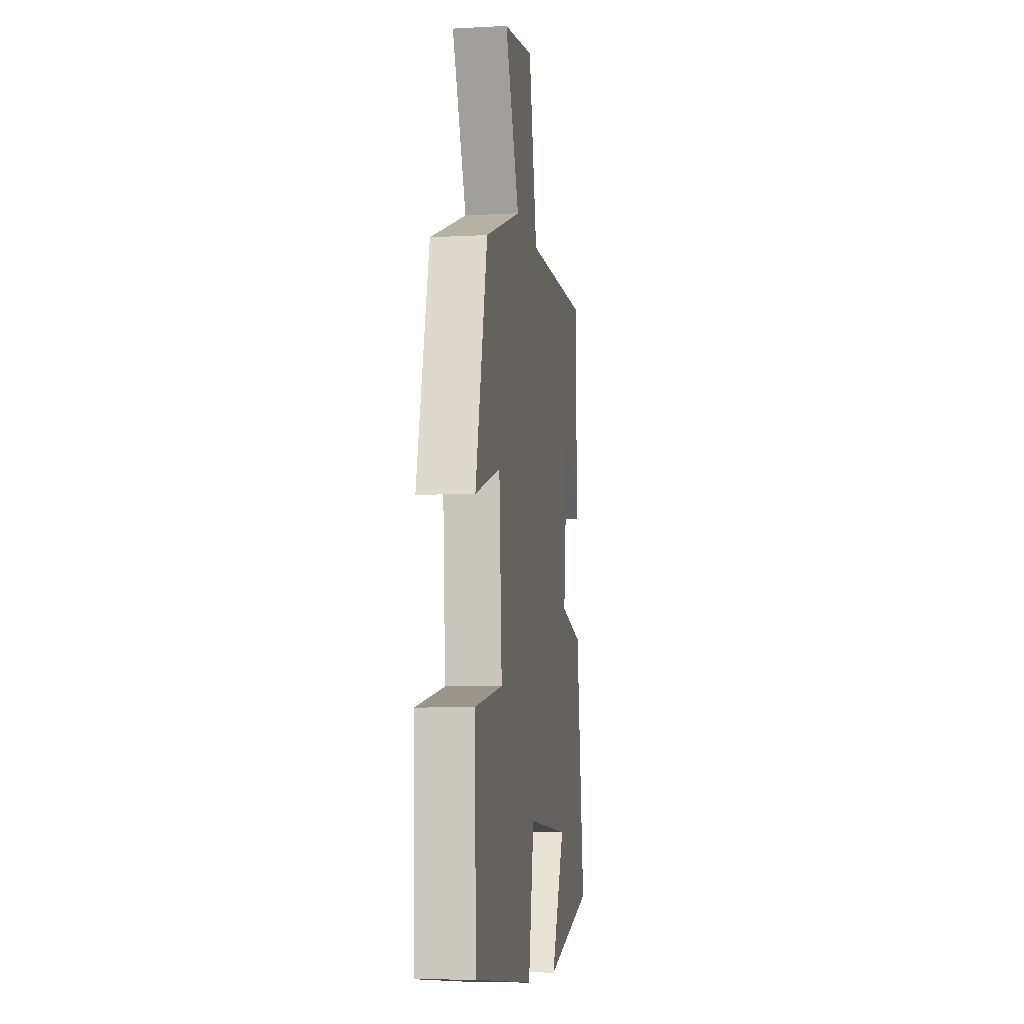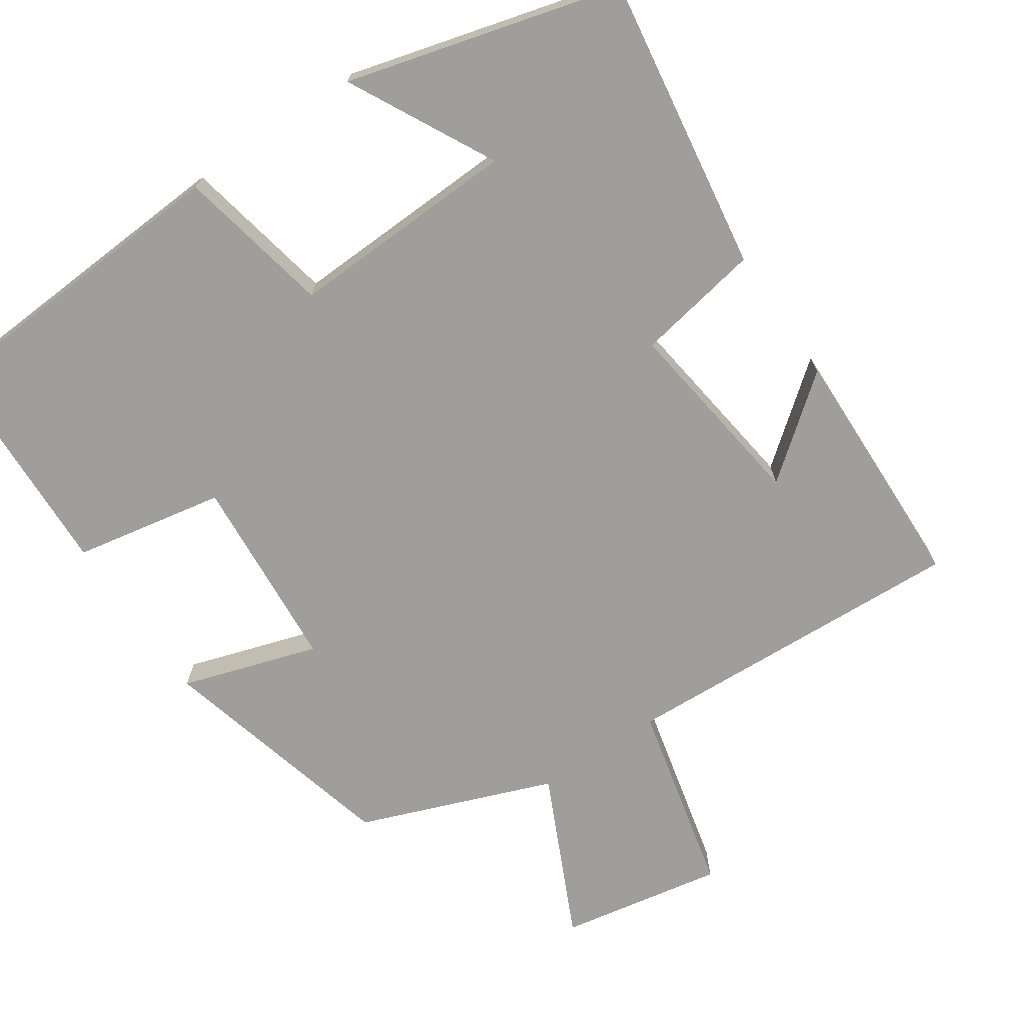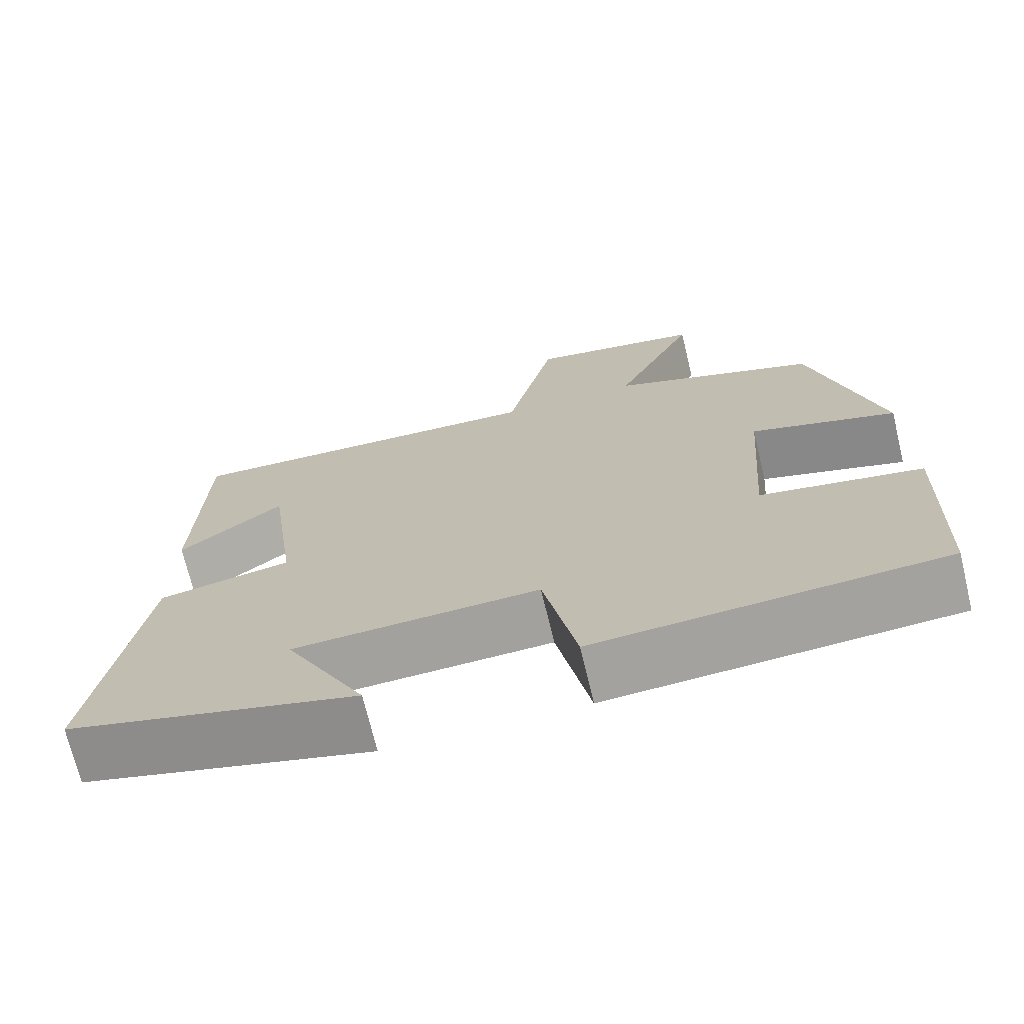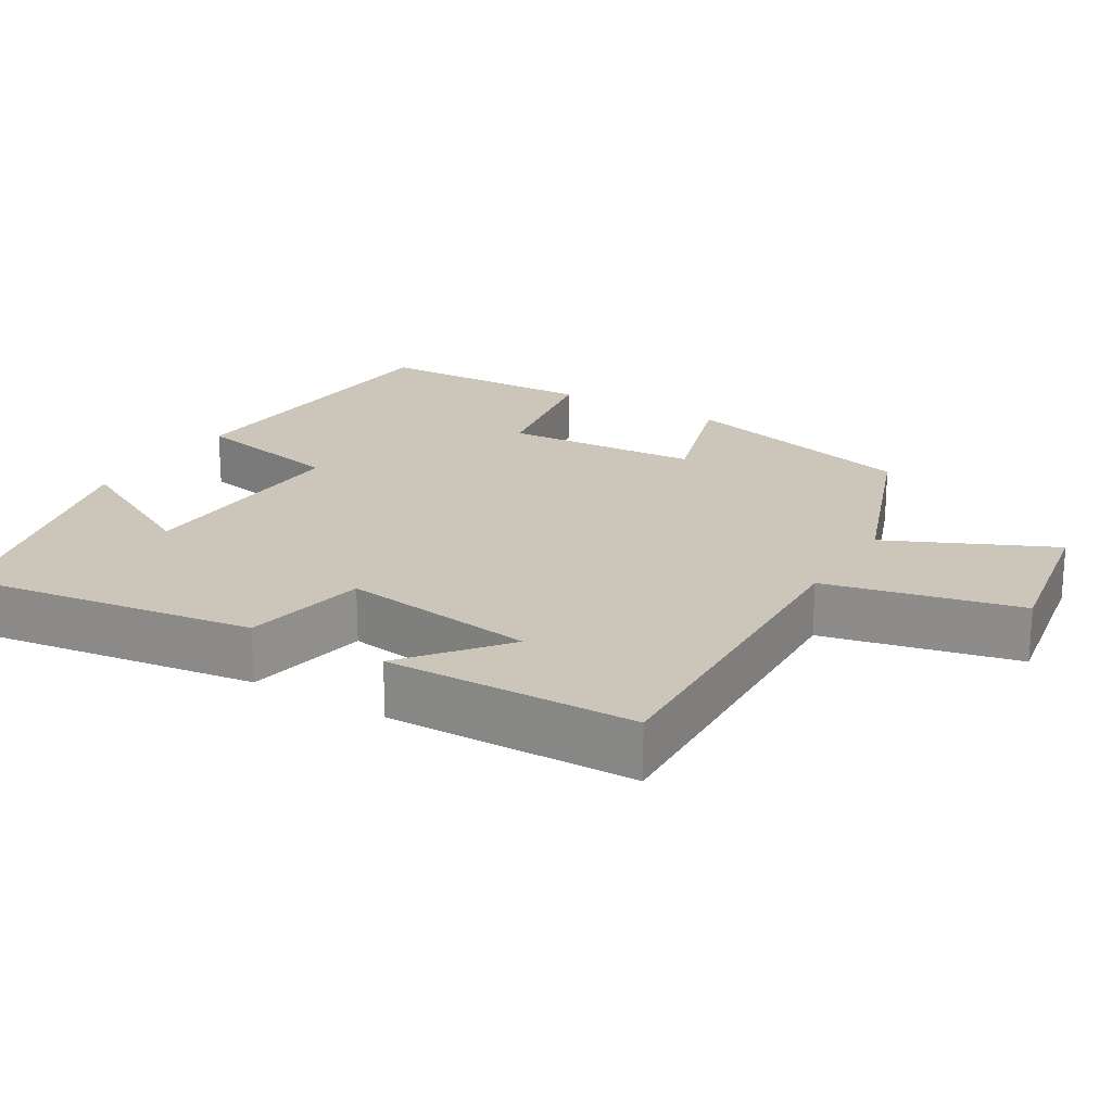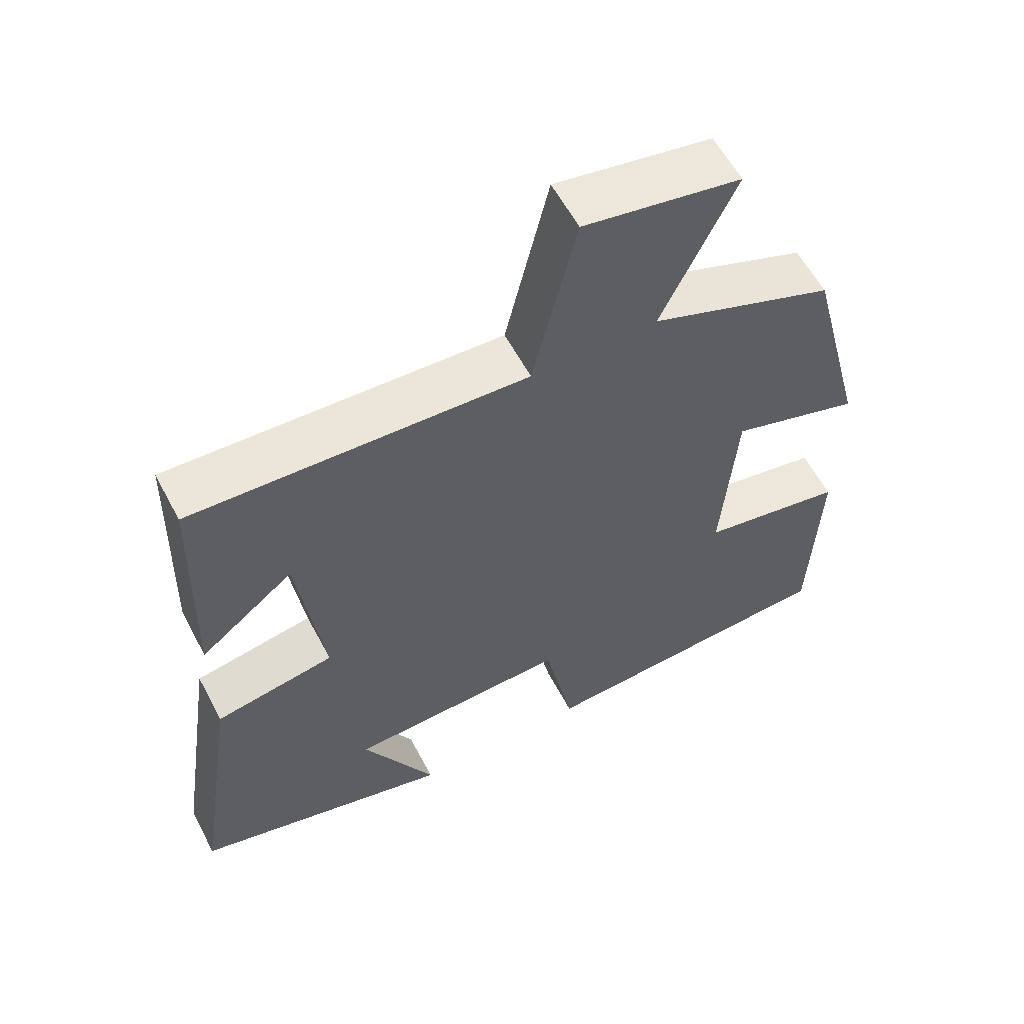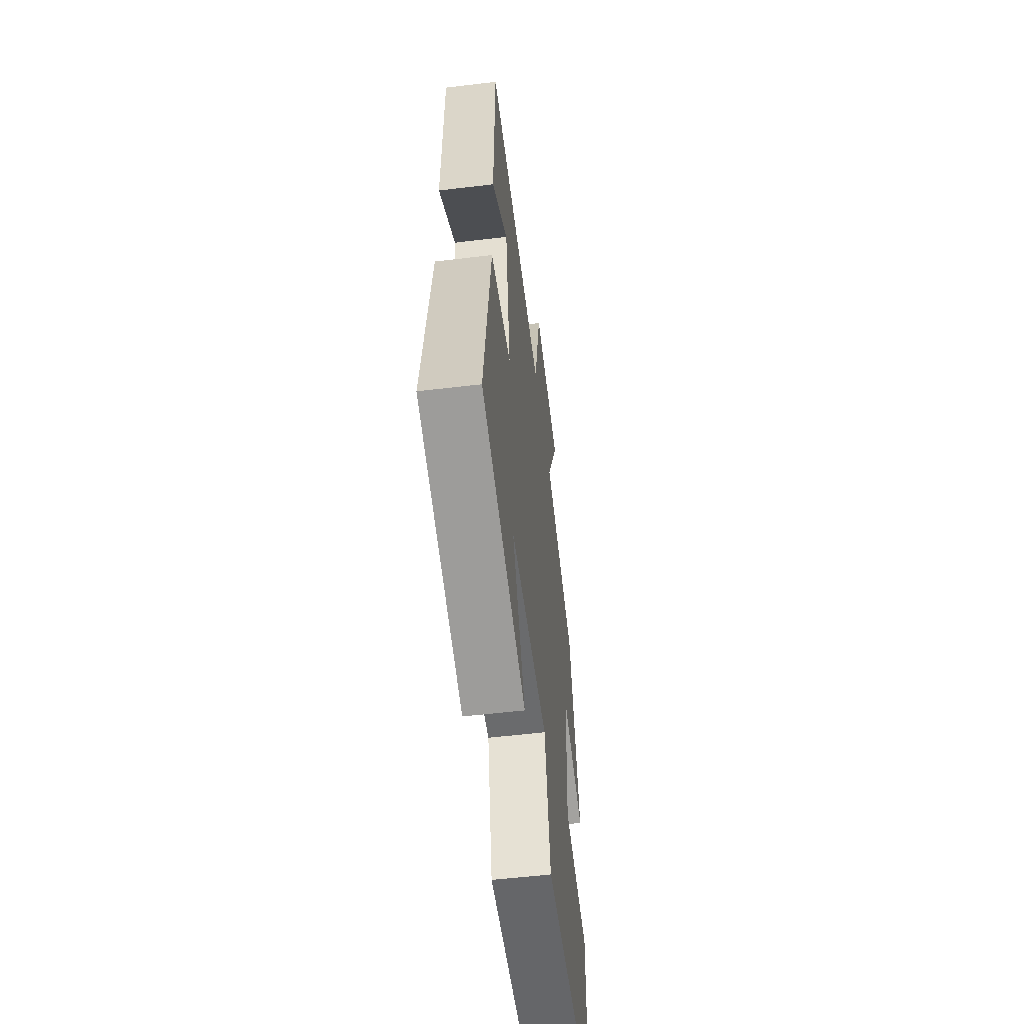
<metadata>
{"format":"obj","ext":"obj","renderer":"f3d","projection":"perspective","resolution":1024,"background":"white","views":[{"elev":-8.3,"azim":98.3,"up":"+Z"},{"elev":-70.8,"azim":-145.9,"up":"+Y"},{"elev":-71.4,"azim":13.5,"up":"+Z"},{"elev":20.8,"azim":-58.6,"up":"+Y"},{"elev":59.0,"azim":-27.8,"up":"+Z"},{"elev":-55.4,"azim":-82.8,"up":"+Z"}]}
</metadata>
<code>
v 0.416 0.07 0.401
v 0.5 0.07 0.074
v 0.317 0.07 0.132
v 0.297 0.07 -0.132
v 0.5 0.07 -0.17
v 0.489 0.07 -0.473
v 0.056 0.07 -0.5
v 0.014 0.07 -0.292
v -0.296 0.07 -0.304
v -0.194 0.07 -0.5
v -0.56 0.07 -0.401
v -0.5 0.07 -0.004
v -0.332 0.07 0.027
v -0.368 0.07 0.291
v -0.5 0.07 0.186
v -0.491 0.07 0.522
v -0.022 0.07 0.5
v 0.039 0.07 0.76
v 0.259 0.07 0.72
v 0.156 0.07 0.5
v 0.416 0 0.401
v 0.5 0 0.074
v 0.317 0 0.132
v 0.297 0 -0.132
v 0.5 0 -0.17
v 0.489 0 -0.473
v 0.056 0 -0.5
v 0.014 0 -0.292
v -0.296 0 -0.304
v -0.194 0 -0.5
v -0.56 0 -0.401
v -0.5 0 -0.004
v -0.332 0 0.027
v -0.368 0 0.291
v -0.5 0 0.186
v -0.491 0 0.522
v -0.022 0 0.5
v 0.039 0 0.76
v 0.259 0 0.72
v 0.156 0 0.5
f 17 18 19 20
f 1 2 3
f 20 1 3
f 17 20 3
f 16 17 3 4
f 14 15 16
f 14 16 4
f 13 14 4
f 12 13 4
f 9 10 11 12
f 12 4 5
f 9 12 5
f 8 9 5
f 5 6 7 8
f 40 39 38 37
f 23 22 21
f 23 21 40
f 23 40 37
f 24 23 37 36
f 36 35 34
f 24 36 34
f 24 34 33
f 24 33 32
f 32 31 30 29
f 25 24 32
f 25 32 29
f 25 29 28
f 28 27 26 25
f 1 21 22 2
f 2 22 23 3
f 3 23 24 4
f 4 24 25 5
f 5 25 26 6
f 6 26 27 7
f 7 27 28 8
f 8 28 29 9
f 9 29 30 10
f 10 30 31 11
f 11 31 32 12
f 12 32 33 13
f 13 33 34 14
f 14 34 35 15
f 15 35 36 16
f 16 36 37 17
f 17 37 38 18
f 18 38 39 19
f 19 39 40 20
f 20 40 21 1

</code>
